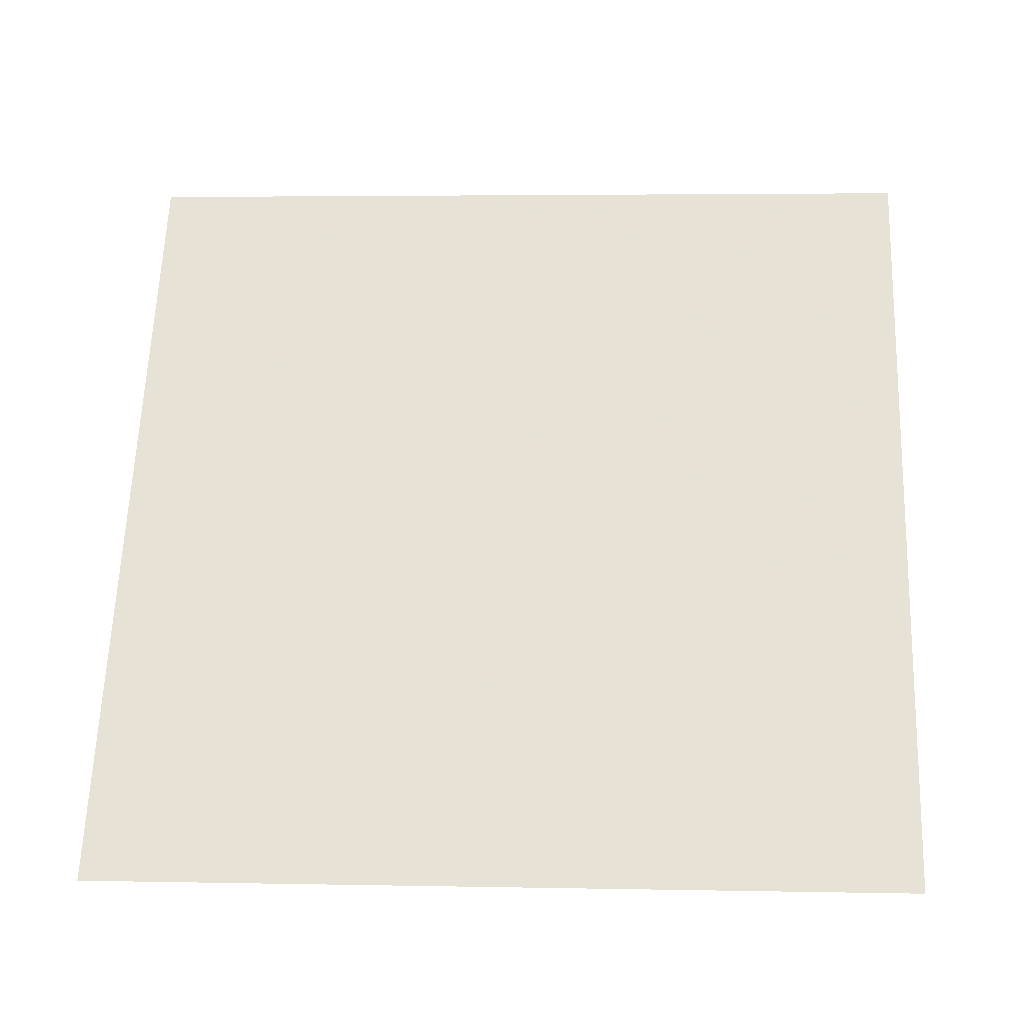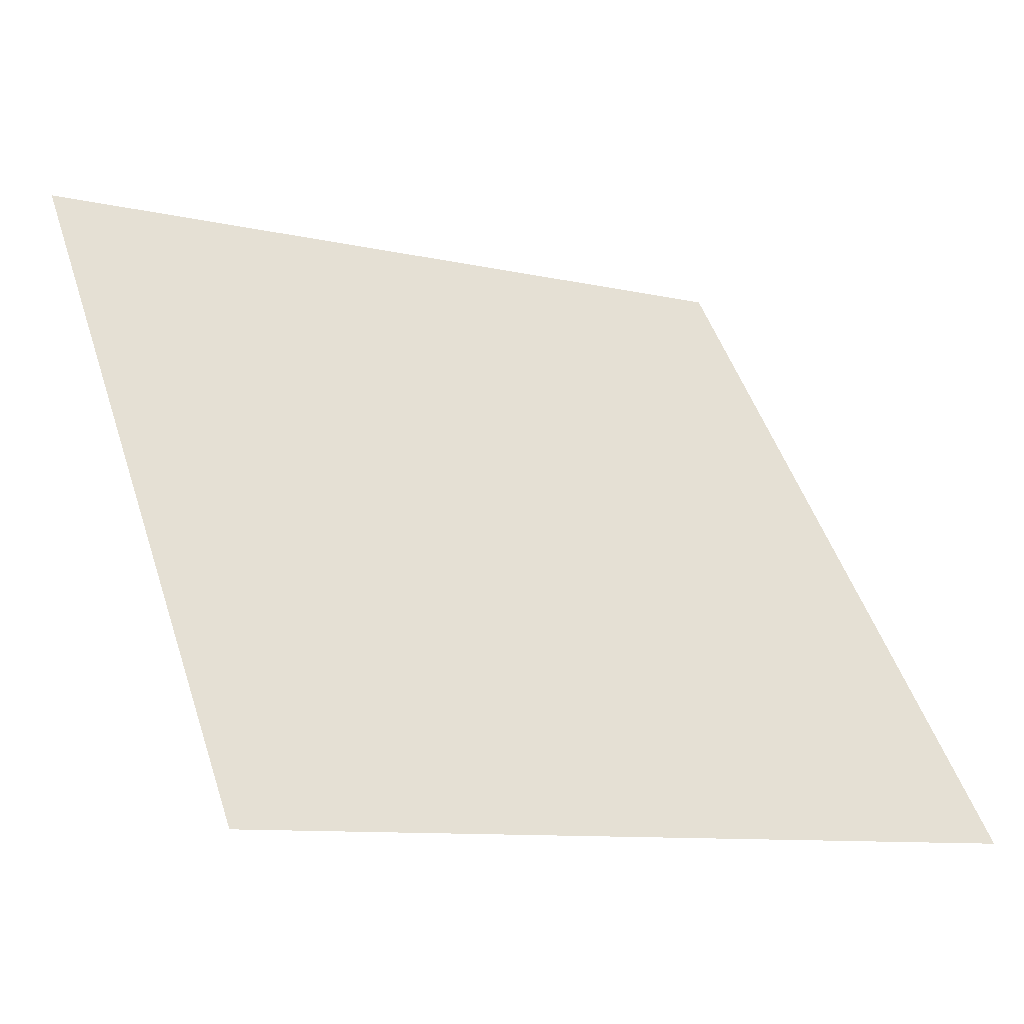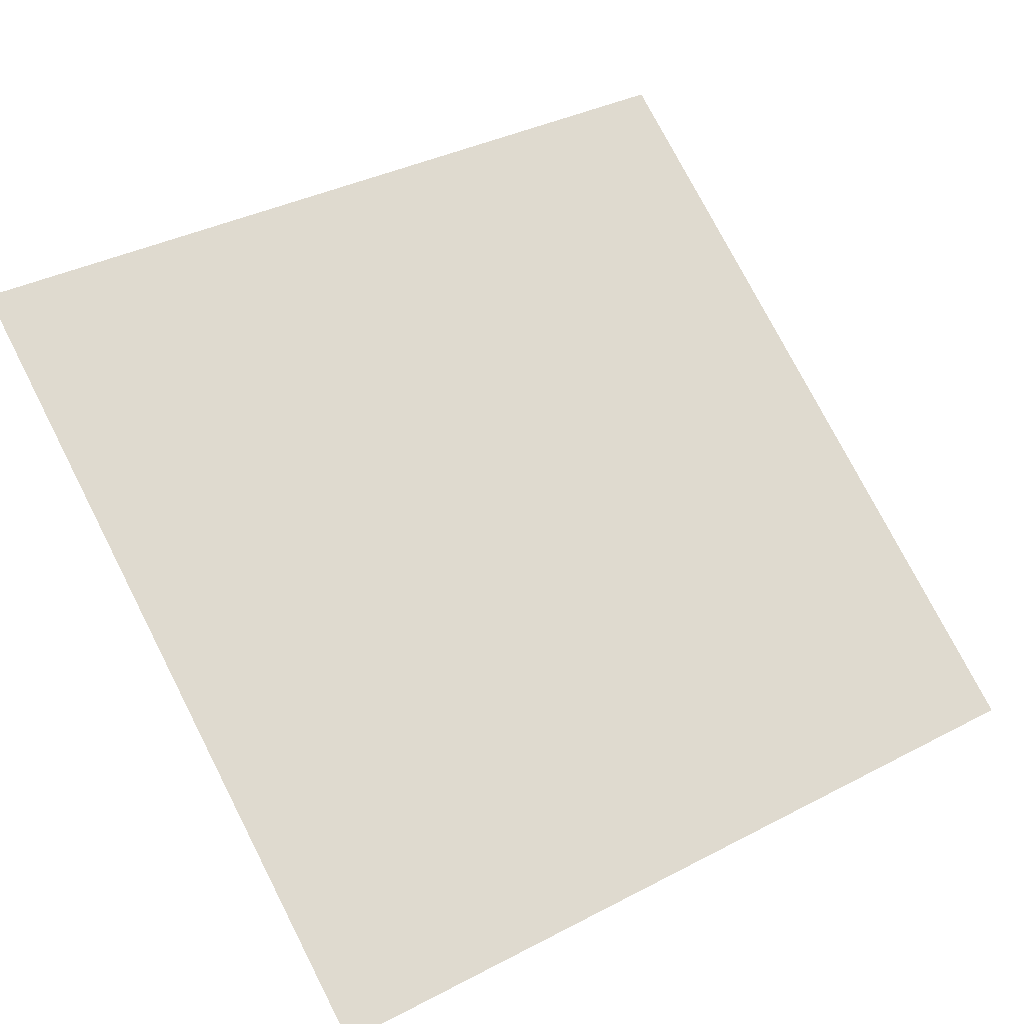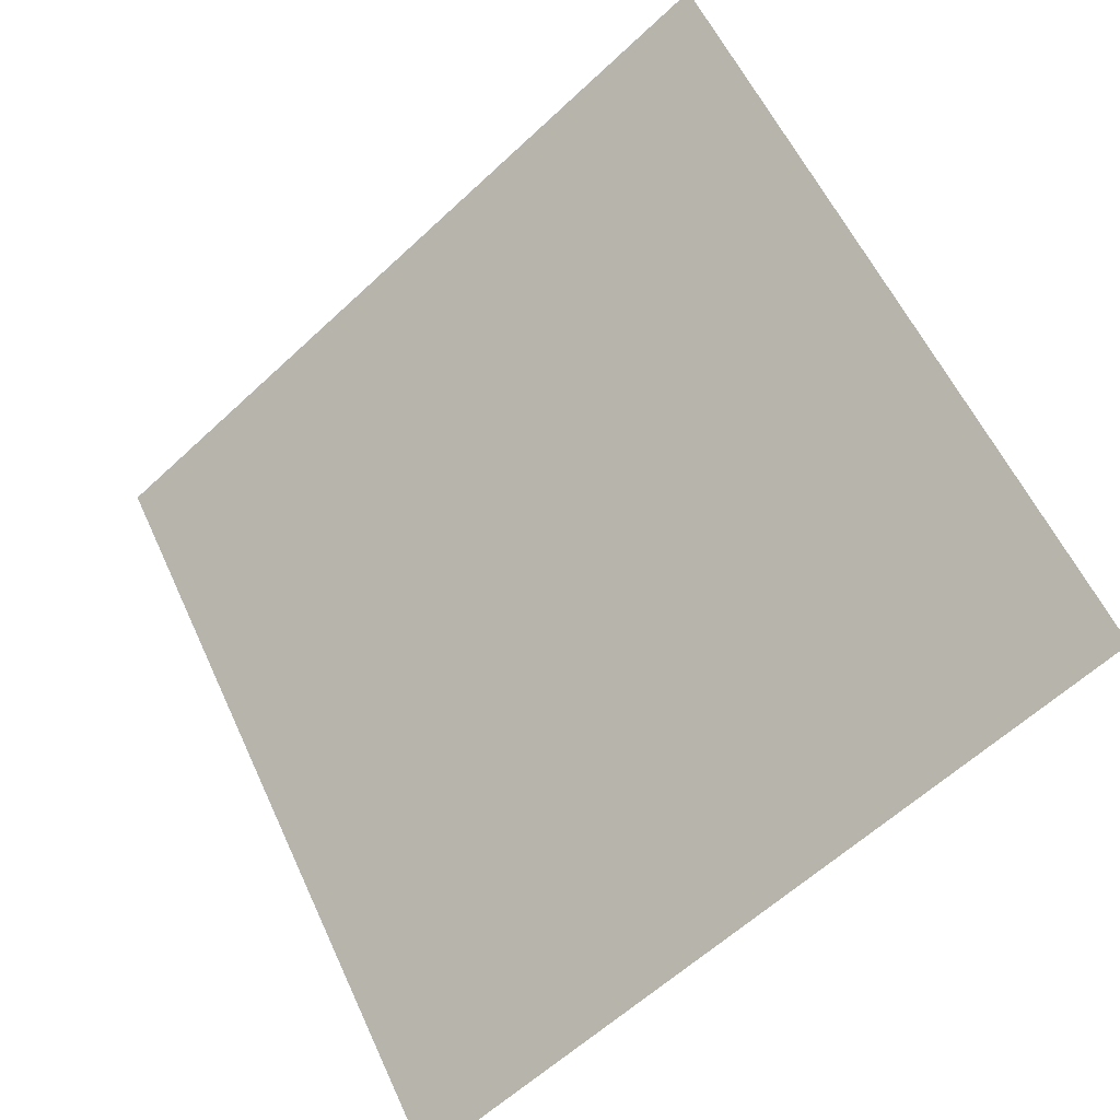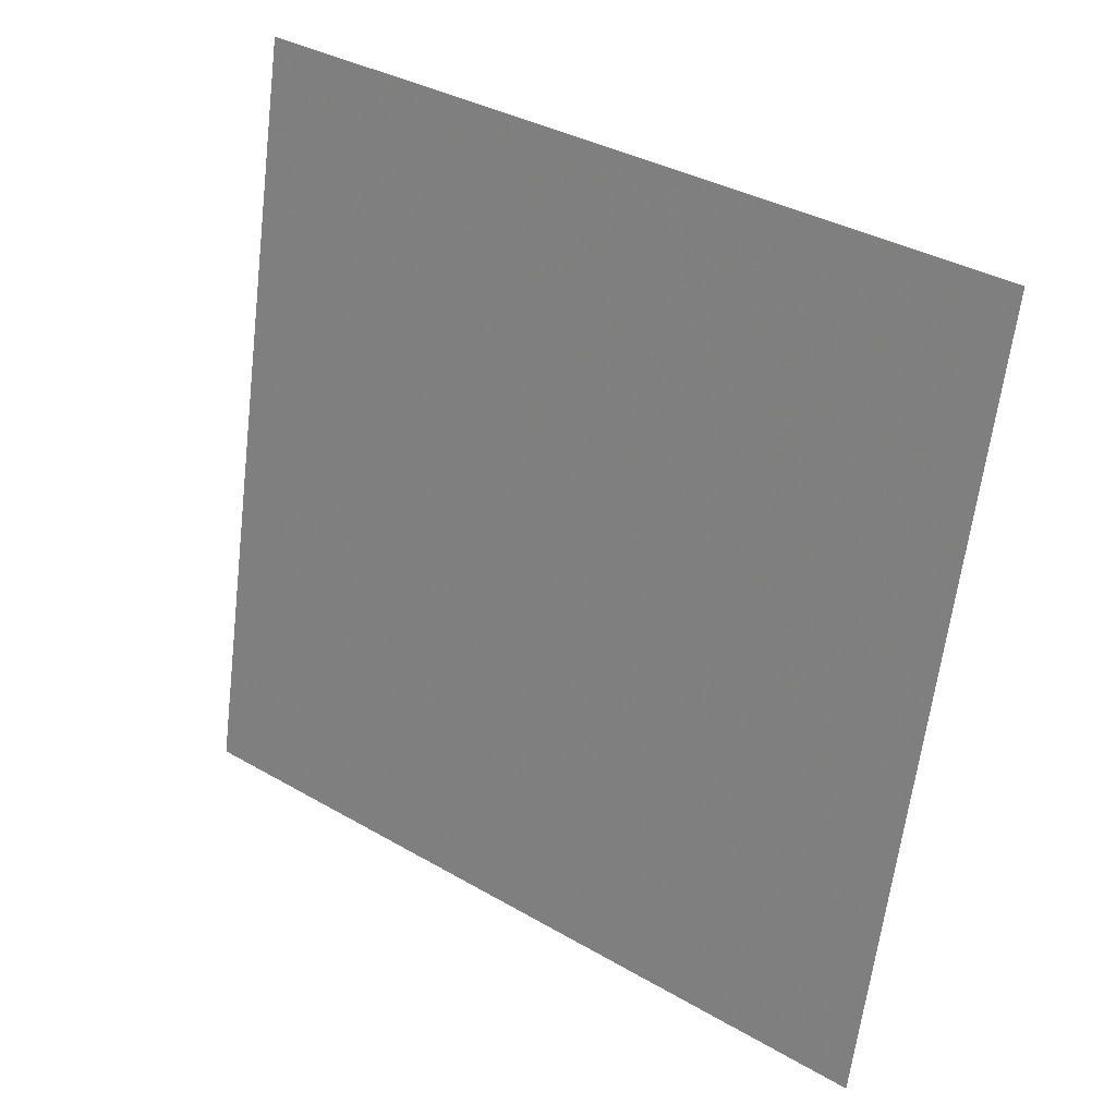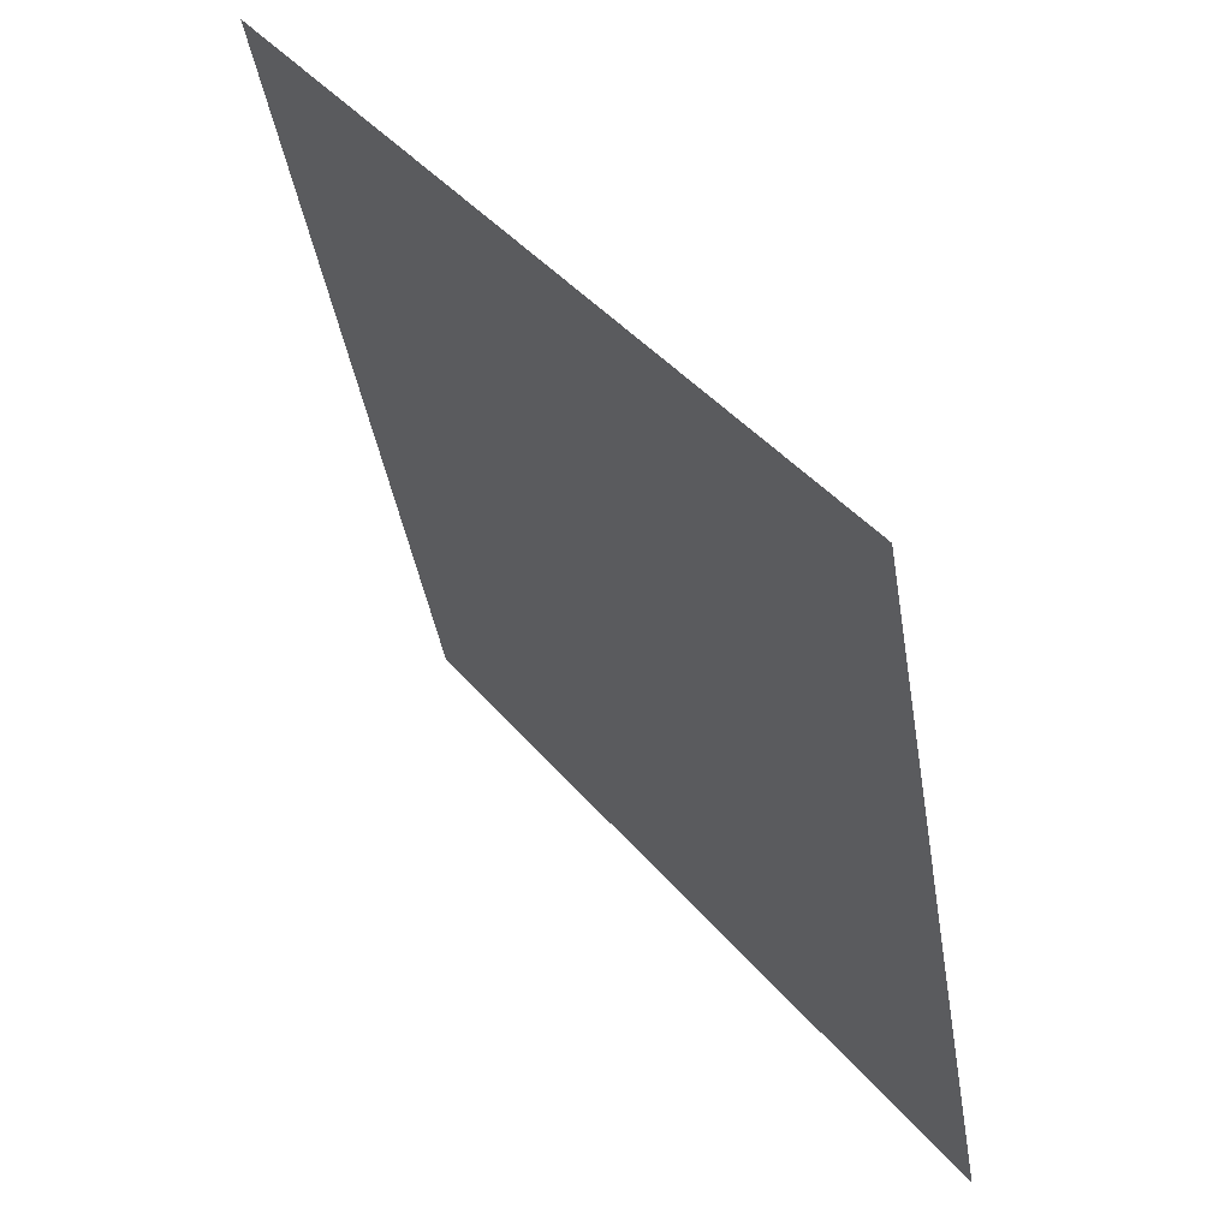
<metadata>
{"format":"obj","ext":"obj","renderer":"f3d","projection":"perspective","resolution":1024,"background":"white","views":[{"elev":25.2,"azim":-176.0,"up":"+Y"},{"elev":-8.9,"azim":-32.2,"up":"+Z"},{"elev":34.2,"azim":146.5,"up":"+Y"},{"elev":59.2,"azim":-114.0,"up":"+Y"},{"elev":-64.6,"azim":83.6,"up":"+Y"},{"elev":-40.9,"azim":-82.2,"up":"+Z"}]}
</metadata>
<code>
v -0.002358 0.7034 0.3968
v -0.008918 0.7036 0.3968
v -0.008799 0.7075 0.4021
v -0.002239 0.7074 0.402
f 4 3 2 1

</code>
